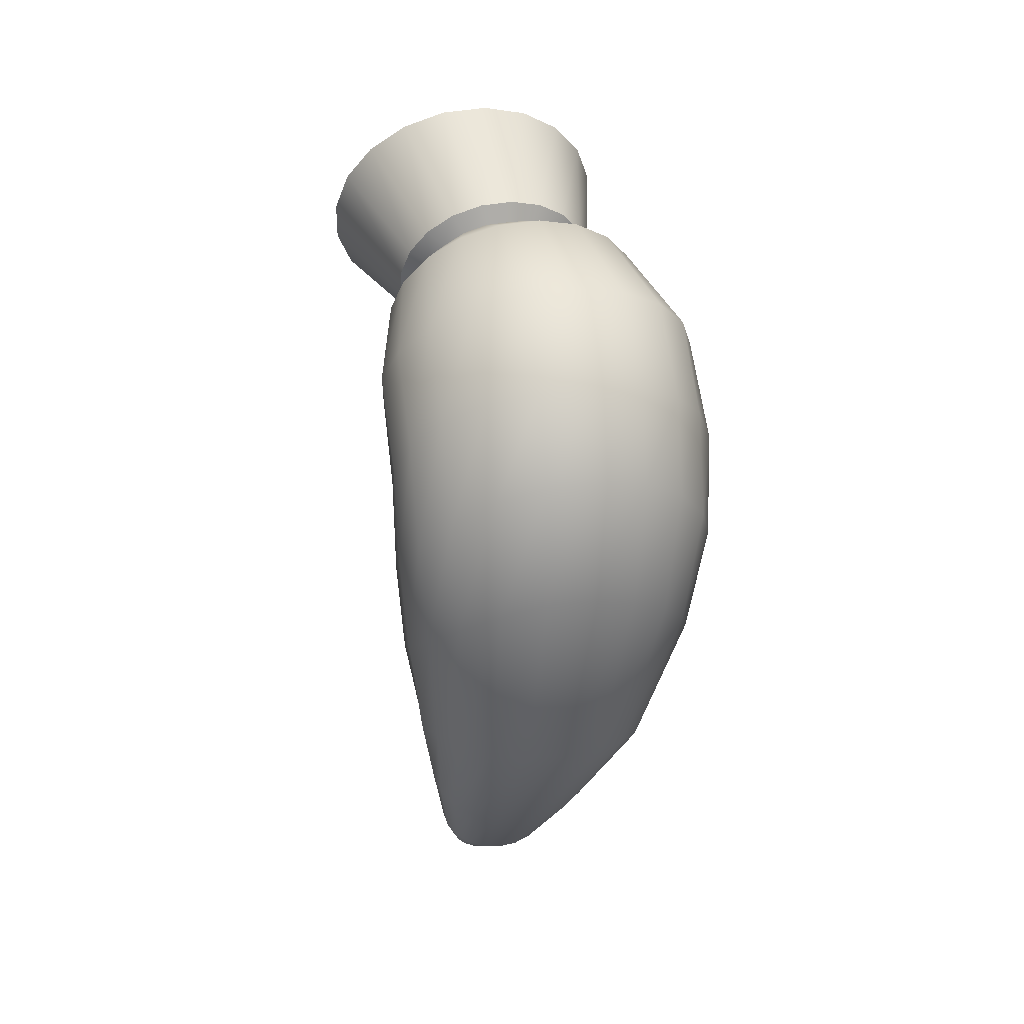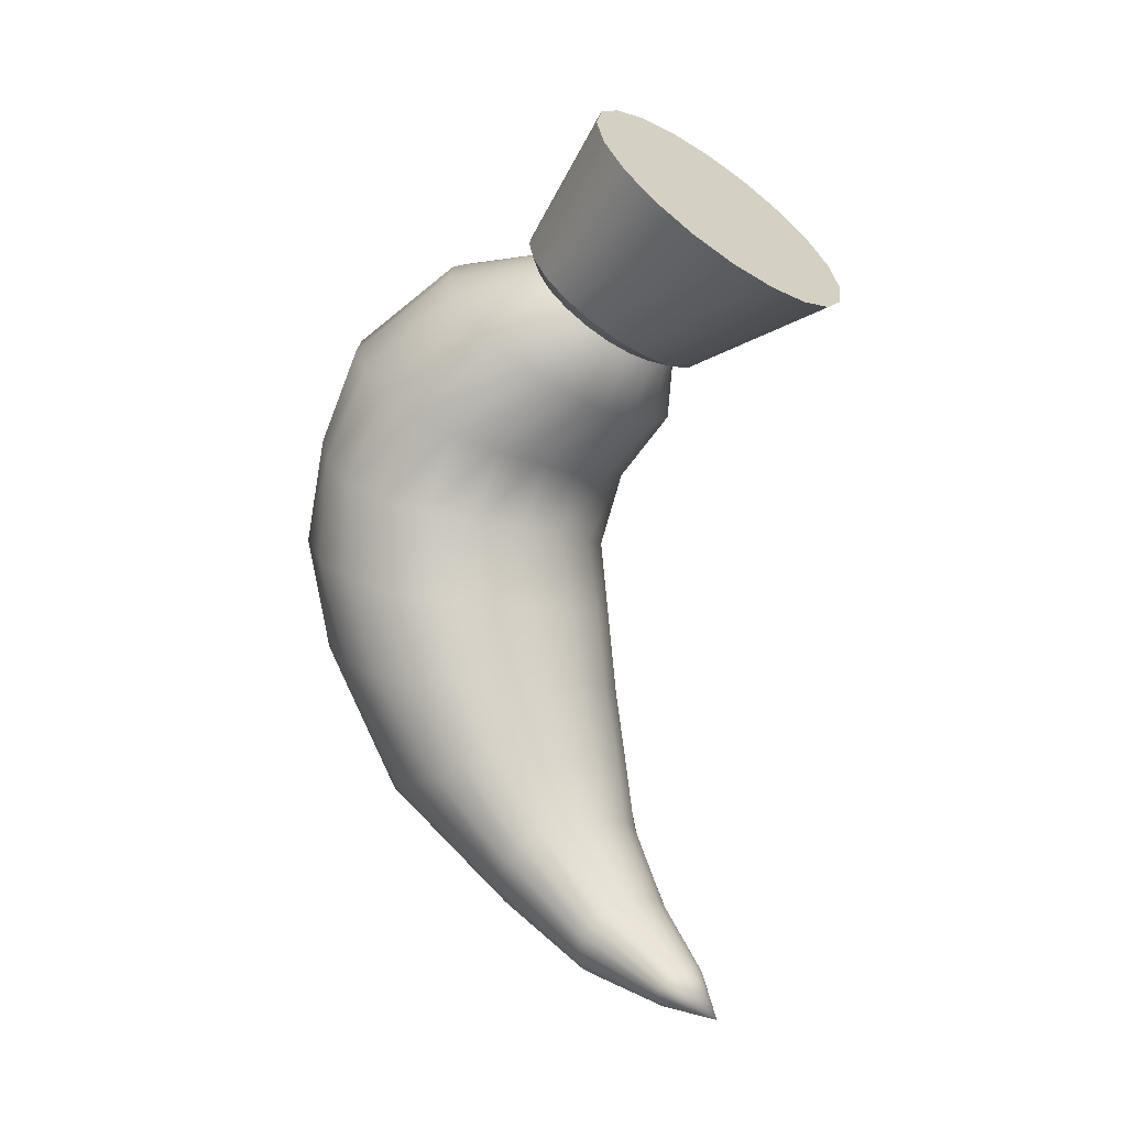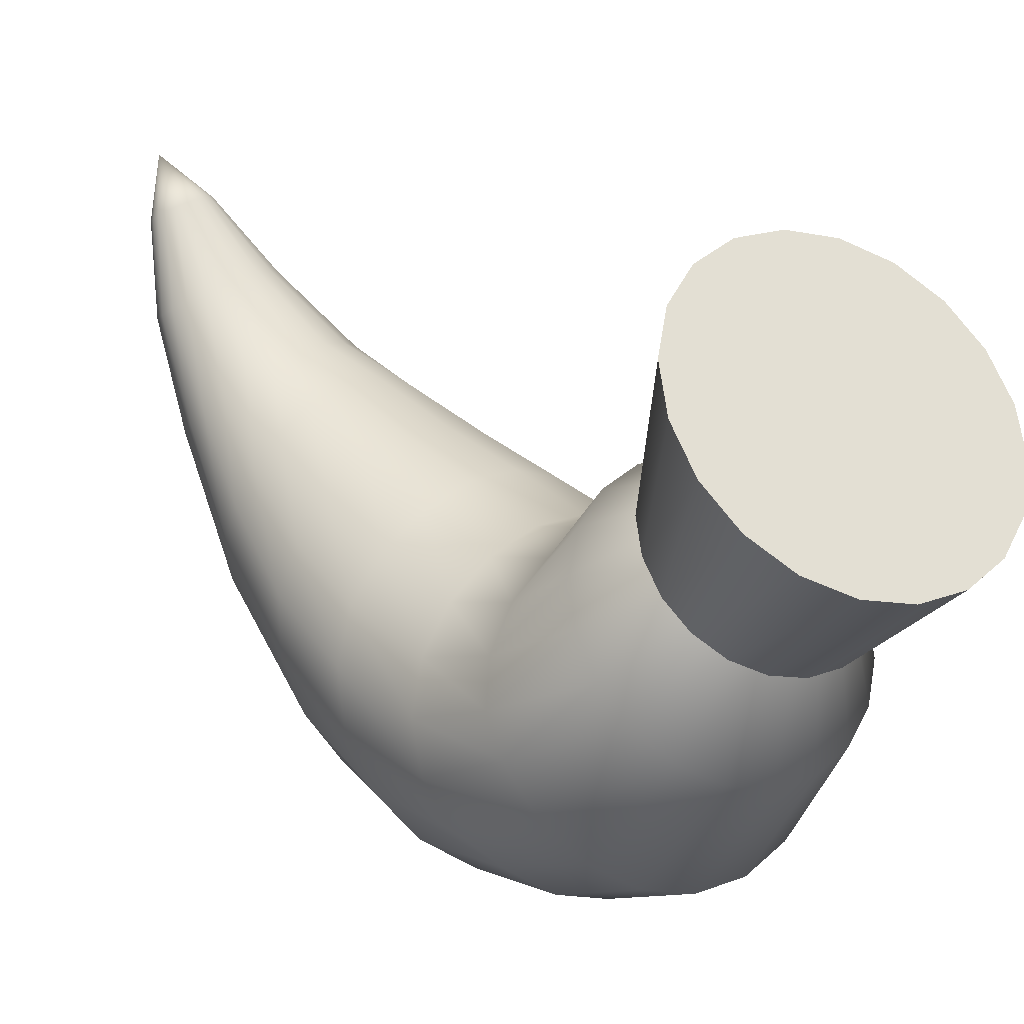
<metadata>
{"format":"obj","ext":"obj","renderer":"f3d","projection":"perspective","resolution":1024,"background":"white","views":[{"elev":10.1,"azim":163.1,"up":"+Y"},{"elev":-7.4,"azim":-50.2,"up":"+Y"},{"elev":27.0,"azim":136.2,"up":"+Z"}]}
</metadata>
<code>
g Ponytail_high
v 0.04543 0.1347 0.05148
v 0.06765 0.1057 0.03554
v 0.04321 0.1245 0.06029
v 0.07113 0.1208 0.02036
v 0.04321 0.1449 0.04268
v 0.0826 0.07272 -0.007846
v 0.06765 0.136 0.005185
v 0.03675 0.1541 0.03474
v 0.08685 0.08639 -0.02258
v 0.08332 0.03033 -0.02967
v 0.05755 0.1496 -0.008505
v 0.0267 0.1614 0.02844
v 0.0826 0.1018 -0.04376
v 0.08761 0.04101 -0.05111
v 0.0811 -0.01731 -0.02718
v 0.04181 0.1604 -0.01937
v 0.01404 0.1661 0.0244
v 0.07027 0.1158 -0.06336
v 0.08332 0.05462 -0.07136
v 0.08527 -0.00909 -0.05234
v 0.07357 -0.0641 -0.01428
v 0.02198 0.1674 -0.02635
v -3.538e-09 0.1677 0.023
v 0.05105 0.127 -0.07886
v 0.07088 0.06982 -0.08753
v 0.0811 0.002783 -0.07762
v 0.07736 -0.05927 -0.0397
v 0.05986 -0.1085 0.006947
v 1.278e-10 0.1698 -0.02875
v -0.01404 0.1661 0.0244
v 0.02684 0.1341 -0.08879
v 0.05149 0.08025 -0.1046
v 0.06898 0.01774 -0.09995
v 0.07357 -0.04946 -0.06683
v 0.06294 -0.1124 -0.009917
v 0.04489 -0.1473 0.03337
v -0.02198 0.1674 -0.02635
v -0.0267 0.1614 0.02844
v 2.282e-09 0.1366 -0.09221
v 0.02707 0.08612 -0.1156
v 0.05012 0.03208 -0.1163
v 0.06258 -0.03991 -0.08939
v 0.05986 -0.113 -0.03169
v 0.0472 -0.1543 0.02539
v 0.03021 -0.1857 0.06601
v 0.03177 -0.1916 0.06162
v 0.01551 -0.2122 0.09913
v 0.04489 -0.1618 0.01797
v 0.05092 -0.1129 -0.05118
v 0.04547 -0.02992 -0.1065
v 0.02635 0.03958 -0.127
v 0.01631 -0.2152 0.09687
v 4.402e-09 -0.2301 0.1192
v 0.03021 -0.1975 0.05722
v 0.03819 -0.169 0.01178
v 0.03699 -0.1155 -0.06408
v 0.01551 -0.2182 0.09461
v 4.402e-09 -0.2301 0.1192
v 0.0257 -0.2029 0.05326
v 4.497e-09 0.08814 -0.1193
v 0.0239 -0.02211 -0.1183
v 0.02775 -0.175 0.007199
v 0.0132 -0.221 0.09258
v 4.402e-09 -0.2301 0.1192
v 0.01867 -0.2071 0.05011
v 0.01945 -0.1171 -0.07244
v 4.362e-09 0.0418 -0.1314
v -0.02684 0.1341 -0.08879
v 0.009588 -0.2231 0.09096
v 4.402e-09 -0.2301 0.1192
v 0.01459 -0.1785 0.003506
v 5.122e-09 -0.02086 -0.122
v -0.02707 0.08612 -0.1156
v -0.04181 0.1604 -0.01937
v -0.03675 0.1541 0.03474
v -0.05105 0.127 -0.07886
v -0.05755 0.1496 -0.008505
v -0.04321 0.1449 0.04268
v -0.02635 0.03912 -0.1265
v 5.678e-09 -0.1176 -0.07542
v -0.05149 0.0801 -0.1045
v -0.06765 0.136 0.005185
v -0.04543 0.1347 0.05148
v -0.07027 0.1158 -0.06336
v -0.0239 -0.02463 -0.1174
v -0.07113 0.1208 0.02036
v -0.04321 0.1245 0.06029
v -0.05012 0.03132 -0.1157
v -0.0826 0.1018 -0.04376
v -0.07088 0.06958 -0.08726
v -0.06765 0.1057 0.03554
v -0.03675 0.1153 0.06822
v -0.08685 0.08647 -0.02264
v -0.08332 0.05452 -0.0712
v -0.06898 0.01698 -0.09943
v -0.04547 -0.03213 -0.106
v -0.05755 0.09206 0.04923
v -0.0267 0.108 0.07453
v -0.0826 0.07276 -0.008012
v -0.08761 0.04099 -0.05106
v -0.0811 0.002682 -0.07744
v -0.04181 0.08123 0.06009
v -0.01404 0.1033 0.07857
v -0.07027 0.06187 0.007087
v -0.08332 0.03033 -0.02967
v -0.02198 0.07428 0.06707
v -2.184e-09 0.1017 0.07996
v -0.05105 0.0542 0.02018
v 2.248e-09 0.07195 0.06935
v 0.01404 0.1033 0.07857
v -0.06258 -0.04079 -0.08861
v -0.08527 -0.009098 -0.05232
v -0.07088 0.02307 -0.009714
v -0.02684 0.04966 0.02928
v 0.02198 0.07428 0.06707
v 0.0267 0.108 0.07453
v -0.07357 -0.05096 -0.06546
v -0.0811 -0.01731 -0.02718
v -0.05149 0.01878 0.006542
v 4.871e-09 0.04791 0.0327
v 0.04181 0.08123 0.06009
v 0.03675 0.1153 0.06822
v -0.07736 -0.05931 -0.03959
v -0.06898 -0.02209 -0.005023
v -0.02707 0.01663 0.01741
v 0.02684 0.04966 0.02928
v 0.05755 0.09206 0.04923
v 0.04321 0.1245 0.06029
v 0.06765 0.1057 0.03554
v 0.05105 0.0542 0.02018
v 0.07027 0.06187 0.007085
v 0.0826 0.07272 -0.007846
v 7.108e-09 0.01574 0.02122
v -0.05012 -0.02299 0.01273
v 0.02707 0.01663 0.01741
v 0.07088 0.02306 -0.009701
v 0.08332 0.03033 -0.02967
v 0.05149 0.01878 0.006542
v -0.02635 -0.0232 0.02421
v 0.06898 -0.02209 -0.005023
v 0.0811 -0.01731 -0.02718
v 6.903e-09 -0.02326 0.02817
v 0.05012 -0.02299 0.01273
v 0.02635 -0.0232 0.02421
v 0.06258 -0.06357 0.005559
v 0.07357 -0.0641 -0.01428
v 0.04547 -0.063 0.02121
v 0.0239 -0.06257 0.03125
v 7.427e-09 -0.06241 0.03472
v -0.0239 -0.06257 0.03125
v 0.05092 -0.1056 0.02222
v 0.05986 -0.1085 0.006947
v 0.03699 -0.1043 0.03483
v 0.01945 -0.1041 0.04318
v 7.553e-09 -0.1042 0.04616
v 0.03819 -0.1414 0.04101
v 0.04489 -0.1473 0.03337
v 0.02775 -0.137 0.04737
v 0.01459 -0.1343 0.05159
v 0.0257 -0.1804 0.06998
v 0.03021 -0.1857 0.06601
v 0.01867 -0.1762 0.07313
v 0.0132 -0.2094 0.1012
v 0.01551 -0.2122 0.09913
v 4.402e-09 -0.2301 0.1192
v 0.009588 -0.2073 0.1028
v 4.402e-09 -0.2301 0.1192
v 0.009816 -0.1735 0.07515
v 0.00504 -0.2059 0.1038
v 4.402e-09 -0.2301 0.1192
v 8.155e-09 -0.2054 0.1042
v 4.402e-09 -0.2301 0.1192
v 7.639e-09 -0.1725 0.07585
v 7.553e-09 -0.1334 0.05307
v -0.00504 -0.2059 0.1038
v 4.402e-09 -0.2301 0.1192
v -0.009816 -0.1735 0.07515
v -0.01459 -0.1343 0.05159
v -0.009588 -0.2073 0.1028
v 4.402e-09 -0.2301 0.1192
v -0.01867 -0.1762 0.07313
v -0.01945 -0.1041 0.04318
v -0.02775 -0.137 0.04737
v -0.0132 -0.2094 0.1012
v 4.402e-09 -0.2301 0.1192
v -0.03699 -0.1043 0.03483
v -0.0257 -0.1804 0.06998
v -0.04547 -0.063 0.02121
v -0.03819 -0.1414 0.04101
v -0.01551 -0.2122 0.09913
v 4.402e-09 -0.2301 0.1192
v -0.06258 -0.06357 0.005559
v -0.05092 -0.1056 0.02222
v -0.03021 -0.1857 0.06601
v -0.07357 -0.0641 -0.01427
v -0.05986 -0.1085 0.006947
v -0.04489 -0.1473 0.03337
v -0.01631 -0.2152 0.09687
v 4.402e-09 -0.2301 0.1192
v -0.06294 -0.1129 -0.009395
v -0.0472 -0.1543 0.02539
v -0.03177 -0.1916 0.06162
v -0.05986 -0.1151 -0.02946
v -0.01551 -0.2182 0.09461
v 4.402e-09 -0.2301 0.1192
v -0.04489 -0.1618 0.01797
v -0.03021 -0.1975 0.05722
v -0.05092 -0.116 -0.04838
v -0.0132 -0.221 0.09258
v 4.402e-09 -0.2301 0.1192
v -0.03819 -0.169 0.01178
v -0.0257 -0.2029 0.05326
v -0.03699 -0.1158 -0.0638
v -0.009588 -0.2231 0.09096
v 4.402e-09 -0.2301 0.1192
v -0.02775 -0.175 0.007199
v -0.01867 -0.2071 0.05011
v -0.01945 -0.1171 -0.07244
v -0.00504 -0.2245 0.08992
v 4.402e-09 -0.2301 0.1192
v -0.01459 -0.1785 0.003506
v 6.147e-09 -0.1797 0.002209
v -0.009816 -0.2098 0.04809
v 6.693e-09 -0.2107 0.04739
v 0.009816 -0.2098 0.04809
v 7.669e-09 -0.225 0.08957
v 4.402e-09 -0.2301 0.1192
v 0.00504 -0.2245 0.08992
v 4.402e-09 -0.2301 0.1192
v 4.402e-09 -0.2301 0.1192
v 0.07546 0.1925 0.1111
v 0.07935 0.1747 0.1265
v 0.07546 0.1568 0.1418
v 0.06419 0.2086 0.09723
v 0.06419 0.1408 0.1557
v 0.04664 0.128 0.1667
v 0.04664 0.2213 0.08622
v 0.02452 0.1198 0.1738
v 0.02452 0.2295 0.07916
v 1.918e-09 0.2323 0.07672
v 4.283e-09 0.117 0.1762
v -0.02452 0.1198 0.1738
v -0.02452 0.2295 0.07916
v -0.04664 0.2213 0.08622
v -0.04664 0.128 0.1667
v -0.06419 0.2086 0.09723
v -0.06419 0.1408 0.1557
v -0.07546 0.1925 0.1111
v -0.07546 0.1568 0.1418
v -0.07935 0.1747 0.1265
v 0.05339 0.1255 0.06873
v 0.07935 0.1747 0.1265
v 0.05613 0.1381 0.05786
v 0.07546 0.1568 0.1418
v 0.07546 0.1925 0.1111
v 0.04541 0.1141 0.07854
v 0.05339 0.1507 0.04698
v 0.06419 0.1408 0.1557
v 0.06419 0.2086 0.09723
v 0.03299 0.1051 0.08633
v 0.04541 0.1621 0.03717
v 0.04664 0.128 0.1667
v 0.04664 0.2213 0.08622
v 0.01735 0.0993 0.09133
v 0.03299 0.1711 0.02939
v 0.02452 0.1198 0.1738
v 0.02452 0.2295 0.07916
v 3.967e-10 0.0973 0.09305
v 0.01735 0.1769 0.02439
v 4.283e-09 0.117 0.1762
v 1.918e-09 0.2323 0.07672
v -0.01735 0.0993 0.09133
v -1.276e-09 0.1789 0.02267
v -0.02452 0.1198 0.1738
v -0.02452 0.2295 0.07916
v -0.03299 0.1051 0.08633
v -0.01735 0.1769 0.02439
v -0.04664 0.128 0.1667
v -0.04664 0.2213 0.08622
v -0.04541 0.1141 0.07854
v -0.03299 0.1711 0.02939
v -0.06419 0.1408 0.1557
v -0.06419 0.2086 0.09723
v -0.05339 0.1255 0.06873
v -0.04541 0.1621 0.03717
v -0.07546 0.1568 0.1418
v -0.07546 0.1925 0.1111
v -0.05613 0.1381 0.05786
v -0.05339 0.1507 0.04698
v -0.07935 0.1747 0.1265
v 0.04321 0.1245 0.06029
v 0.05339 0.1255 0.06873
v 0.05613 0.1381 0.05786
v 0.04543 0.1347 0.05148
v 0.03675 0.1153 0.06822
v 0.05339 0.1507 0.04698
v 0.04541 0.1141 0.07854
v 0.04321 0.1449 0.04268
v 0.0267 0.108 0.07453
v 0.04541 0.1621 0.03717
v 0.03299 0.1051 0.08633
v 0.03675 0.1541 0.03474
v 0.01404 0.1033 0.07857
v 0.03299 0.1711 0.02939
v 0.01735 0.0993 0.09133
v 0.0267 0.1614 0.02844
v -2.184e-09 0.1017 0.07996
v 0.01735 0.1769 0.02439
v 3.967e-10 0.0973 0.09305
v 0.01404 0.1661 0.0244
v -0.01404 0.1033 0.07857
v -1.276e-09 0.1789 0.02267
v -0.01735 0.0993 0.09133
v -3.538e-09 0.1677 0.023
v -0.0267 0.108 0.07453
v -0.01735 0.1769 0.02439
v -0.03299 0.1051 0.08633
v -0.01404 0.1661 0.0244
v -0.03675 0.1153 0.06822
v -0.03299 0.1711 0.02939
v -0.04541 0.1141 0.07854
v -0.0267 0.1614 0.02844
v -0.04321 0.1245 0.06029
v -0.04541 0.1621 0.03717
v -0.05339 0.1255 0.06873
v -0.03675 0.1541 0.03474
v -0.04543 0.1347 0.05148
v -0.05339 0.1507 0.04698
v -0.05613 0.1381 0.05786
v -0.04321 0.1449 0.04268
g Ponytail_high_0
f 3 2 1
f 2 4 1
f 1 4 5
f 2 6 4
f 4 7 5
f 5 7 8
f 6 9 4
f 4 9 7
f 6 10 9
f 7 11 8
f 8 11 12
f 9 13 7
f 7 13 11
f 10 14 9
f 9 14 13
f 10 15 14
f 11 16 12
f 12 16 17
f 13 18 11
f 11 18 16
f 14 19 13
f 13 19 18
f 15 20 14
f 14 20 19
f 15 21 20
f 16 22 17
f 17 22 23
f 18 24 16
f 16 24 22
f 19 25 18
f 18 25 24
f 20 26 19
f 19 26 25
f 21 27 20
f 20 27 26
f 21 28 27
f 22 29 23
f 23 29 30
f 24 31 22
f 22 31 29
f 25 32 24
f 24 32 31
f 26 33 25
f 25 33 32
f 27 34 26
f 26 34 33
f 28 35 27
f 27 35 34
f 28 36 35
f 29 37 30
f 30 37 38
f 31 39 29
f 29 39 37
f 32 40 31
f 31 40 39
f 33 41 32
f 32 41 40
f 34 42 33
f 33 42 41
f 35 43 34
f 34 43 42
f 36 44 35
f 35 44 43
f 36 45 44
f 45 46 44
f 45 47 46
f 44 48 43
f 44 46 48
f 43 49 42
f 43 48 49
f 42 50 41
f 42 49 50
f 41 51 40
f 41 50 51
f 47 52 46
f 47 53 52
f 46 54 48
f 46 52 54
f 48 55 49
f 48 54 55
f 49 56 50
f 49 55 56
f 52 57 54
f 52 58 57
f 54 59 55
f 54 57 59
f 40 51 60
f 40 60 39
f 50 61 51
f 50 56 61
f 55 62 56
f 55 59 62
f 57 63 59
f 57 64 63
f 59 63 65
f 59 65 62
f 56 62 66
f 56 66 61
f 51 61 67
f 51 67 60
f 39 60 68
f 39 68 37
f 63 69 65
f 63 70 69
f 62 65 71
f 62 71 66
f 61 66 72
f 61 72 67
f 60 67 73
f 60 73 68
f 37 68 74
f 37 74 38
f 38 74 75
f 68 76 74
f 68 73 76
f 74 77 75
f 74 76 77
f 75 77 78
f 67 79 73
f 67 72 79
f 66 80 72
f 66 71 80
f 73 81 76
f 73 79 81
f 77 82 78
f 78 82 83
f 76 84 77
f 76 81 84
f 77 84 82
f 72 85 79
f 72 80 85
f 82 86 83
f 83 86 87
f 79 88 81
f 79 85 88
f 84 89 82
f 82 89 86
f 81 90 84
f 81 88 90
f 84 90 89
f 86 91 87
f 87 91 92
f 89 93 86
f 86 93 91
f 90 94 89
f 89 94 93
f 88 95 90
f 90 95 94
f 85 96 88
f 88 96 95
f 91 97 92
f 92 97 98
f 93 99 91
f 91 99 97
f 94 100 93
f 93 100 99
f 95 101 94
f 94 101 100
f 97 102 98
f 98 102 103
f 99 104 97
f 97 104 102
f 100 105 99
f 99 105 104
f 102 106 103
f 103 106 107
f 104 108 102
f 102 108 106
f 106 109 107
f 107 109 110
f 95 111 101
f 96 111 95
f 101 112 100
f 100 112 105
f 105 113 104
f 104 113 108
f 108 114 106
f 106 114 109
f 109 115 110
f 110 115 116
f 111 117 101
f 101 117 112
f 112 118 105
f 105 118 113
f 113 119 108
f 108 119 114
f 114 120 109
f 109 120 115
f 115 121 116
f 116 121 122
f 117 123 112
f 112 123 118
f 118 124 113
f 113 124 119
f 119 125 114
f 114 125 120
f 120 126 115
f 115 126 121
f 121 127 122
f 122 127 128
f 127 129 128
f 121 130 127
f 126 130 121
f 127 131 129
f 130 131 127
f 131 132 129
f 120 133 126
f 125 133 120
f 119 134 125
f 124 134 119
f 126 135 130
f 133 135 126
f 131 136 132
f 136 137 132
f 130 138 131
f 135 138 130
f 138 136 131
f 125 139 133
f 134 139 125
f 136 140 137
f 140 141 137
f 133 142 135
f 139 142 133
f 138 143 136
f 143 140 136
f 135 144 138
f 142 144 135
f 144 143 138
f 140 145 141
f 145 146 141
f 143 147 140
f 147 145 140
f 144 148 143
f 148 147 143
f 142 149 144
f 149 148 144
f 139 150 142
f 150 149 142
f 145 151 146
f 151 152 146
f 147 153 145
f 153 151 145
f 148 154 147
f 154 153 147
f 149 155 148
f 155 154 148
f 151 156 152
f 156 157 152
f 153 158 151
f 158 156 151
f 154 159 153
f 159 158 153
f 156 160 157
f 160 161 157
f 158 162 156
f 162 160 156
f 160 163 161
f 163 164 161
f 163 165 164
f 166 163 160
f 162 166 160
f 166 167 163
f 168 162 158
f 159 168 158
f 169 166 162
f 168 169 162
f 169 170 166
f 171 169 168
f 171 172 169
f 173 168 159
f 173 171 168
f 174 173 159
f 174 159 154
f 155 174 154
f 175 171 173
f 175 176 171
f 177 173 174
f 177 175 173
f 178 174 155
f 178 177 174
f 179 175 177
f 179 180 175
f 181 179 177
f 181 177 178
f 182 178 155
f 182 155 149
f 150 182 149
f 183 178 182
f 183 181 178
f 184 179 181
f 184 185 179
f 186 182 150
f 186 183 182
f 187 181 183
f 187 184 181
f 188 186 150
f 188 150 139
f 134 188 139
f 189 183 186
f 189 187 183
f 190 184 187
f 190 191 184
f 192 188 134
f 124 192 134
f 193 186 188
f 193 189 186
f 192 193 188
f 194 187 189
f 194 190 187
f 195 192 124
f 118 195 124
f 123 195 118
f 196 193 192
f 195 196 192
f 197 189 193
f 197 194 189
f 196 197 193
f 198 190 194
f 198 199 190
f 123 200 195
f 200 196 195
f 201 197 196
f 200 201 196
f 202 194 197
f 202 198 194
f 201 202 197
f 203 200 123
f 117 203 123
f 204 198 202
f 204 205 198
f 206 201 200
f 203 206 200
f 207 202 201
f 207 204 202
f 206 207 201
f 208 203 117
f 111 208 117
f 209 204 207
f 209 210 204
f 211 206 203
f 208 211 203
f 212 207 206
f 212 209 207
f 211 212 206
f 213 208 111
f 96 213 111
f 214 209 212
f 214 215 209
f 216 211 208
f 213 216 208
f 217 212 211
f 217 214 212
f 216 217 211
f 218 213 96
f 85 218 96
f 80 218 85
f 219 214 217
f 219 220 214
f 221 216 213
f 218 221 213
f 80 222 218
f 222 221 218
f 71 222 80
f 223 217 216
f 223 219 217
f 221 223 216
f 222 224 221
f 224 223 221
f 71 225 222
f 225 224 222
f 65 225 71
f 65 69 225
f 226 219 223
f 224 226 223
f 226 227 219
f 225 228 224
f 69 228 225
f 228 226 224
f 69 229 228
f 228 230 226
f 233 232 231
f 231 234 233
f 234 235 233
f 234 236 235
f 234 237 236
f 237 238 236
f 237 239 238
f 239 240 238
f 240 241 238
f 240 242 241
f 240 243 242
f 243 244 242
f 244 245 242
f 244 246 245
f 246 247 245
f 246 248 247
f 248 249 247
f 248 250 249
f 253 252 251
f 252 254 251
f 255 252 253
f 251 254 256
f 257 255 253
f 254 258 256
f 259 255 257
f 256 258 260
f 261 259 257
f 258 262 260
f 263 259 261
f 260 262 264
f 265 263 261
f 262 266 264
f 267 263 265
f 264 266 268
f 269 267 265
f 266 270 268
f 271 267 269
f 268 270 272
f 273 271 269
f 270 274 272
f 275 271 273
f 272 274 276
f 277 275 273
f 274 278 276
f 279 275 277
f 276 278 280
f 281 279 277
f 278 282 280
f 283 279 281
f 280 282 284
f 285 283 281
f 282 286 284
f 287 283 285
f 284 286 288
f 289 287 285
f 286 290 288
f 290 287 289
f 288 290 289
f 293 292 291
f 294 293 291
f 291 292 295
f 296 293 294
f 292 297 295
f 298 296 294
f 295 297 299
f 300 296 298
f 297 301 299
f 302 300 298
f 299 301 303
f 304 300 302
f 301 305 303
f 306 304 302
f 303 305 307
f 308 304 306
f 305 309 307
f 310 308 306
f 307 309 311
f 312 308 310
f 309 313 311
f 314 312 310
f 311 313 315
f 316 312 314
f 313 317 315
f 318 316 314
f 315 317 319
f 320 316 318
f 317 321 319
f 322 320 318
f 319 321 323
f 324 320 322
f 321 325 323
f 326 324 322
f 323 325 327
f 328 324 326
f 325 329 327
f 330 328 326
f 327 329 330
f 329 328 330

</code>
